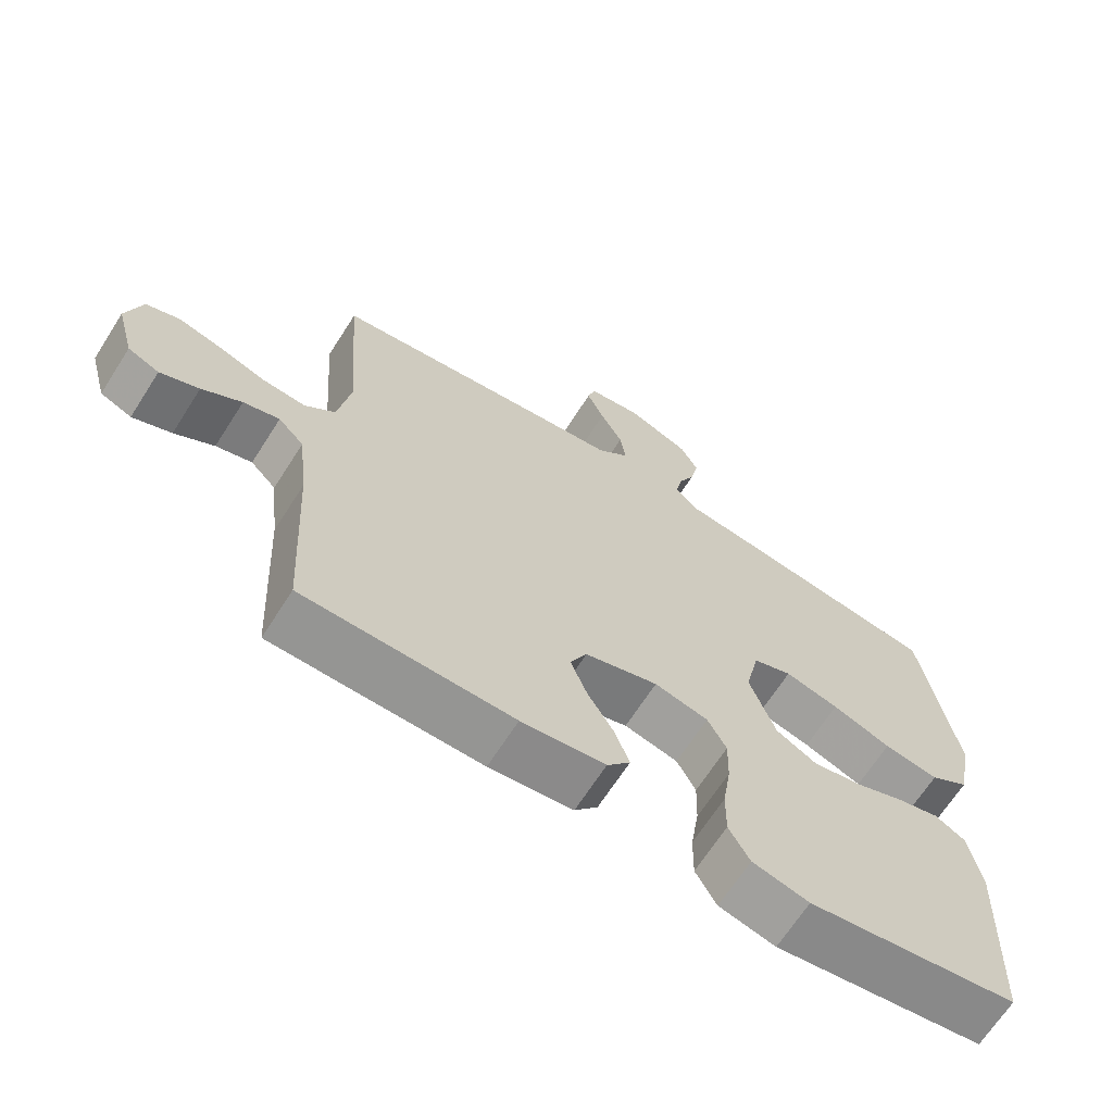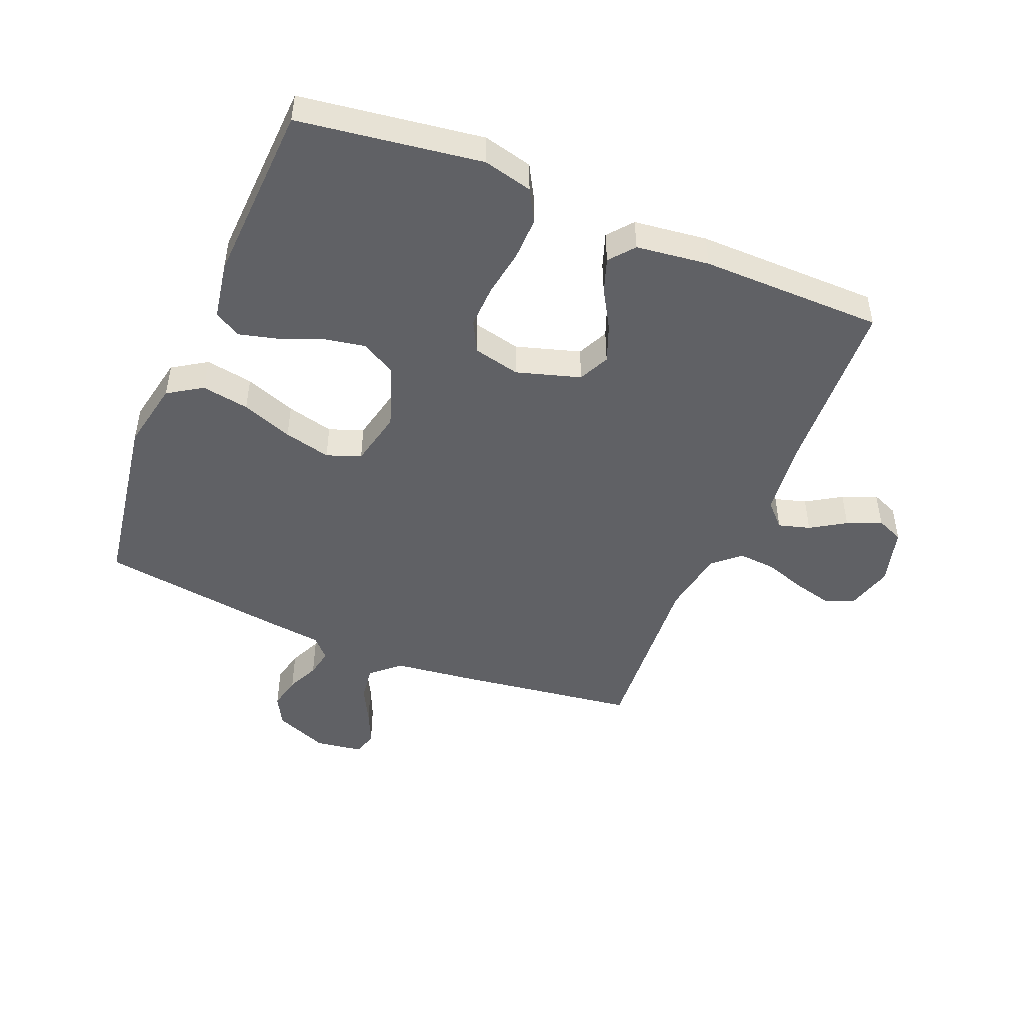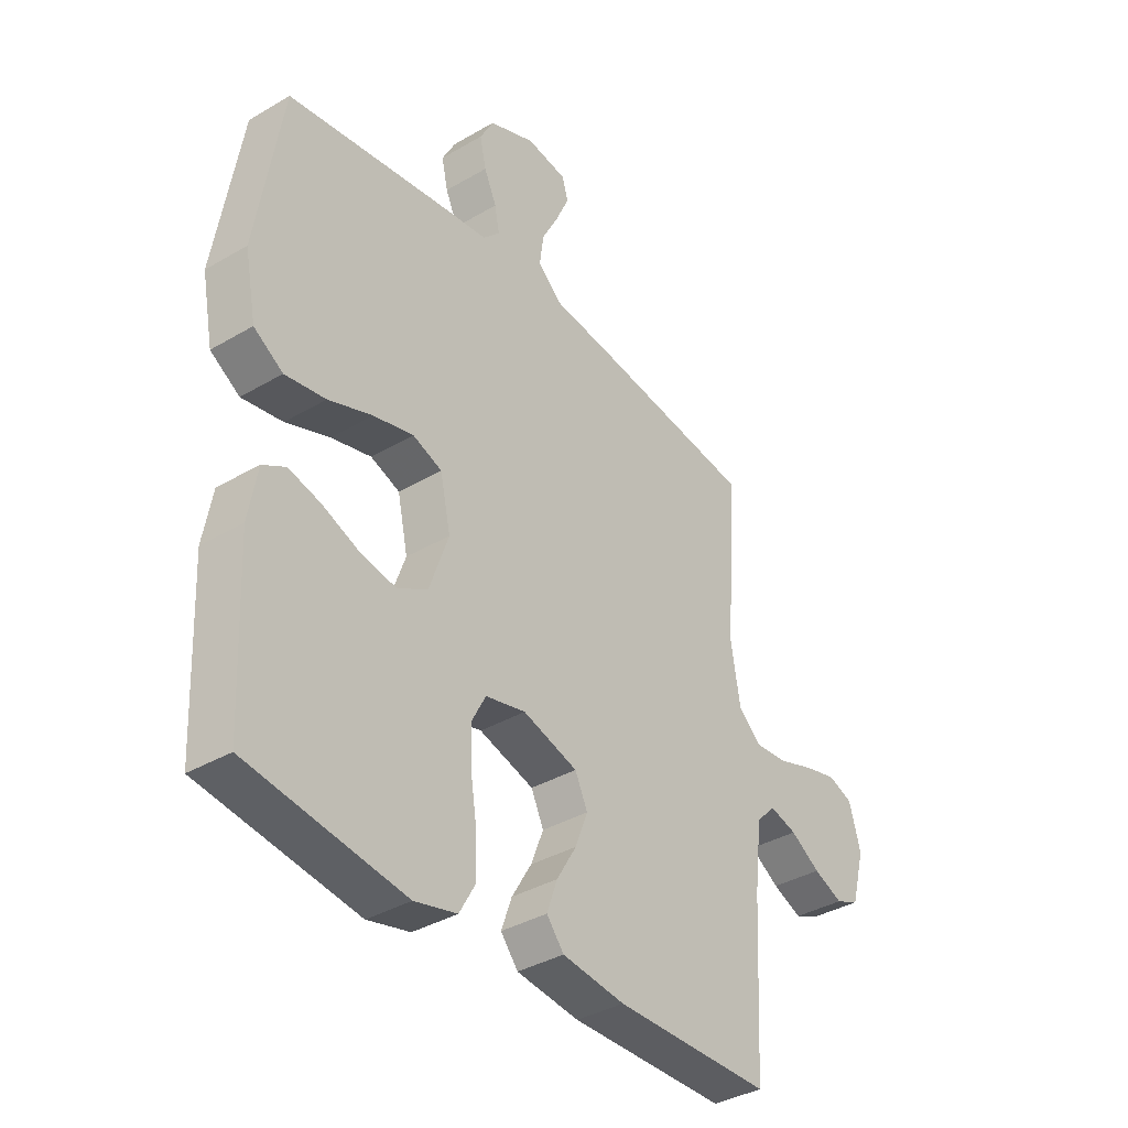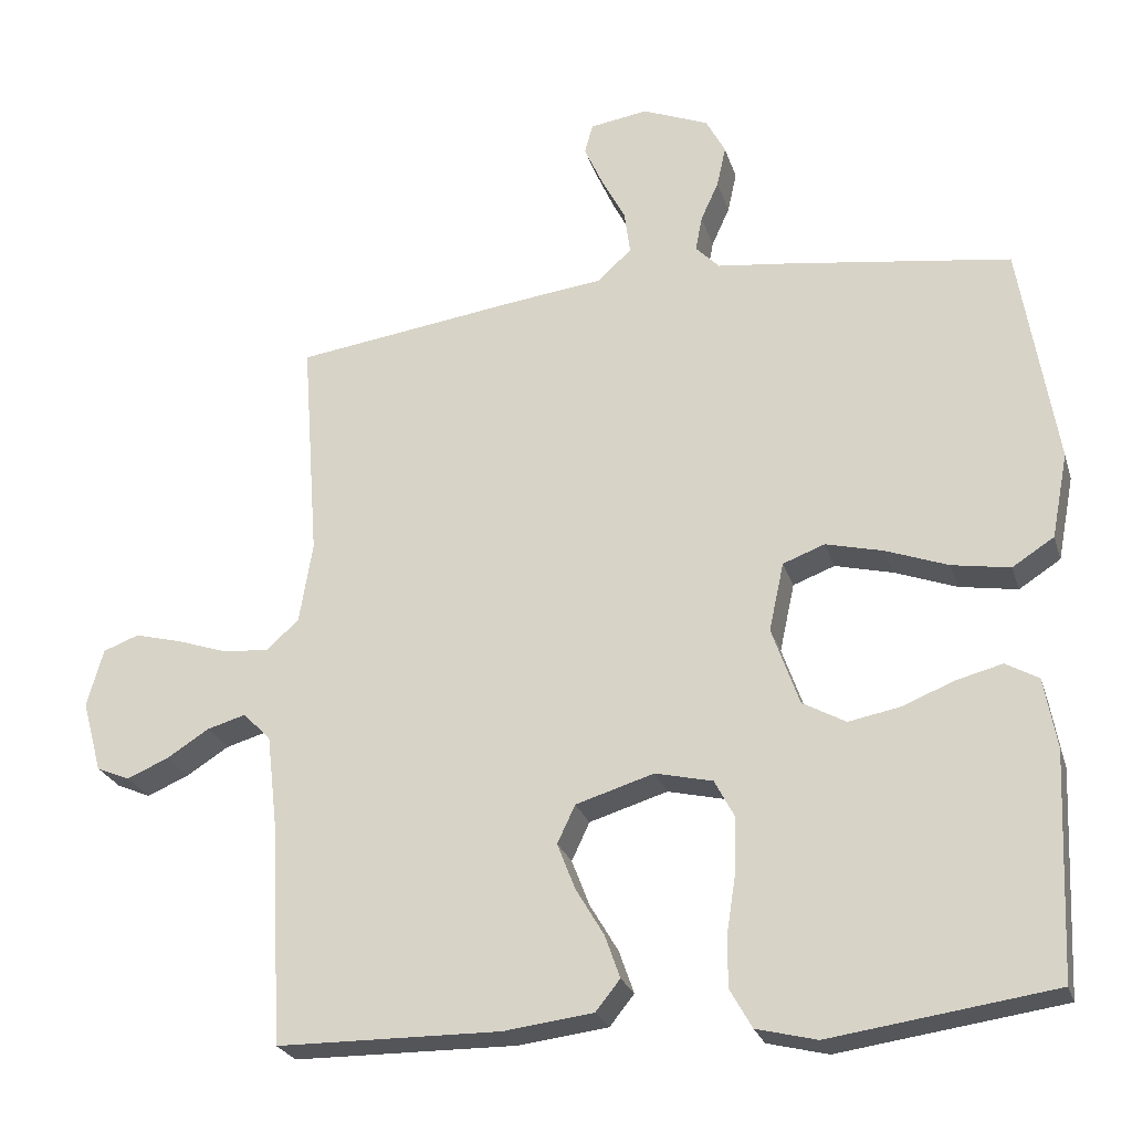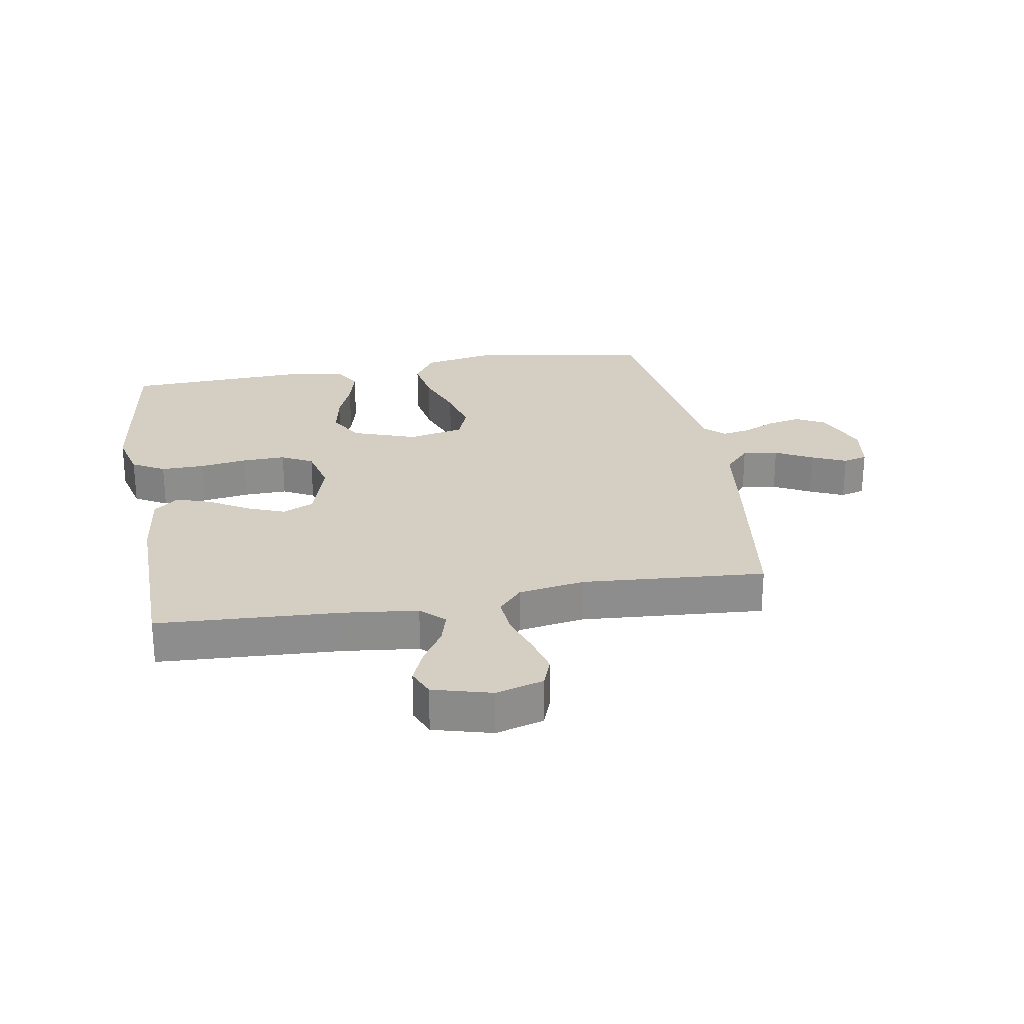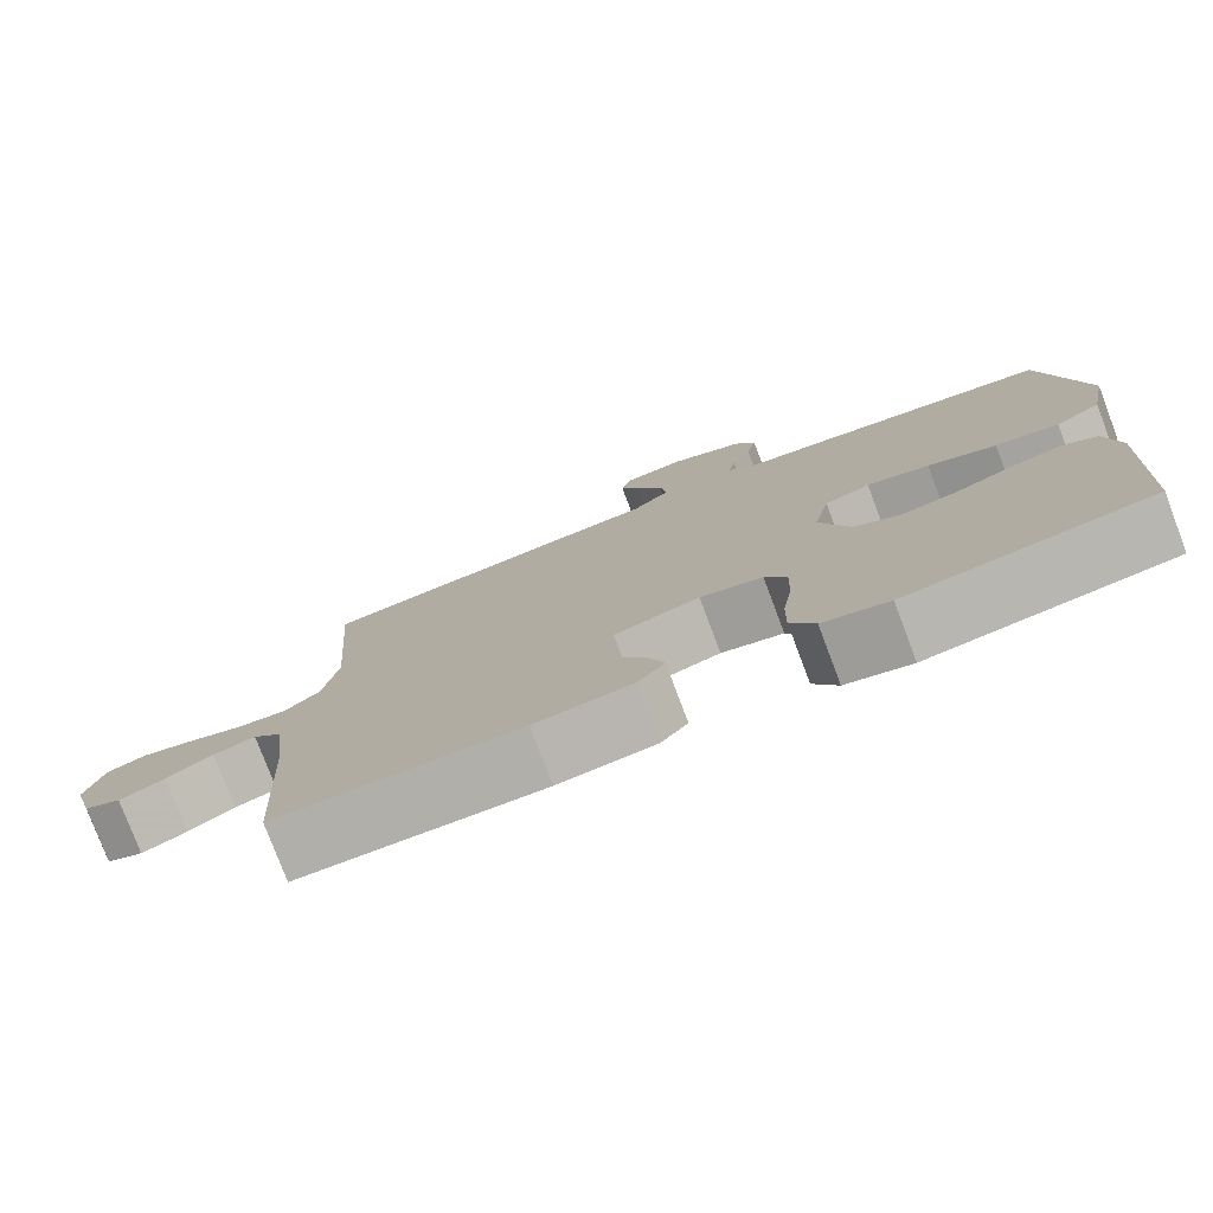
<metadata>
{"format":"obj","ext":"obj","renderer":"f3d","projection":"perspective","resolution":1024,"background":"white","views":[{"elev":-67.1,"azim":-32.6,"up":"+Z"},{"elev":-47.7,"azim":157.5,"up":"+Y"},{"elev":-37.0,"azim":127.2,"up":"+Z"},{"elev":-24.8,"azim":15.6,"up":"+Z"},{"elev":25.8,"azim":-99.8,"up":"+Y"},{"elev":-78.3,"azim":20.7,"up":"+Z"}]}
</metadata>
<code>
v -0.5 0.07 -0.5
v -0.516 0.07 -0.2
v -0.53 0.07 -0.078
v -0.567 0.07 -0.04
v -0.619 0.07 -0.055
v -0.676 0.07 -0.091
v -0.732 0.07 -0.115
v -0.777 0.07 -0.096
v -0.803 0.07 0
v -0.781 0.07 0.078
v -0.733 0.07 0.096
v -0.67 0.07 0.08
v -0.602 0.07 0.057
v -0.54 0.07 0.052
v -0.496 0.07 0.091
v -0.478 0.07 0.2
v -0.5 0.07 0.5
v -0.2 0.07 0.542
v -0.07 0.07 0.558
v -0.024 0.07 0.6
v -0.032 0.07 0.658
v -0.064 0.07 0.719
v -0.089 0.07 0.775
v -0.078 0.07 0.815
v 0 0.07 0.827
v 0.089 0.07 0.791
v 0.115 0.07 0.742
v 0.103 0.07 0.687
v 0.079 0.07 0.634
v 0.07 0.07 0.587
v 0.102 0.07 0.554
v 0.2 0.07 0.542
v 0.5 0.07 0.5
v 0.549 0.07 0.2
v 0.527 0.07 0.086
v 0.471 0.07 0.05
v 0.393 0.07 0.063
v 0.309 0.07 0.094
v 0.232 0.07 0.113
v 0.176 0.07 0.092
v 0.156 0.07 0
v 0.193 0.07 -0.105
v 0.251 0.07 -0.137
v 0.32 0.07 -0.124
v 0.39 0.07 -0.096
v 0.452 0.07 -0.08
v 0.496 0.07 -0.105
v 0.513 0.07 -0.2
v 0.5 0.07 -0.5
v 0.2 0.07 -0.543
v 0.119 0.07 -0.523
v 0.089 0.07 -0.47
v 0.09 0.07 -0.399
v 0.102 0.07 -0.321
v 0.104 0.07 -0.25
v 0.077 0.07 -0.199
v 0 0.07 -0.181
v -0.105 0.07 -0.213
v -0.129 0.07 -0.264
v -0.105 0.07 -0.326
v -0.067 0.07 -0.39
v -0.047 0.07 -0.447
v -0.08 0.07 -0.488
v -0.2 0.07 -0.503
v -0.5 0 -0.5
v -0.516 0 -0.2
v -0.53 0 -0.078
v -0.567 0 -0.04
v -0.619 0 -0.055
v -0.676 0 -0.091
v -0.732 0 -0.115
v -0.777 0 -0.096
v -0.803 0 0
v -0.781 0 0.078
v -0.733 0 0.096
v -0.67 0 0.08
v -0.602 0 0.057
v -0.54 0 0.052
v -0.496 0 0.091
v -0.478 0 0.2
v -0.5 0 0.5
v -0.2 0 0.542
v -0.07 0 0.558
v -0.024 0 0.6
v -0.032 0 0.658
v -0.064 0 0.719
v -0.089 0 0.775
v -0.078 0 0.815
v 0 0 0.827
v 0.089 0 0.791
v 0.115 0 0.742
v 0.103 0 0.687
v 0.079 0 0.634
v 0.07 0 0.587
v 0.102 0 0.554
v 0.2 0 0.542
v 0.5 0 0.5
v 0.549 0 0.2
v 0.527 0 0.086
v 0.471 0 0.05
v 0.393 0 0.063
v 0.309 0 0.094
v 0.232 0 0.113
v 0.176 0 0.092
v 0.156 0 0
v 0.193 0 -0.105
v 0.251 0 -0.137
v 0.32 0 -0.124
v 0.39 0 -0.096
v 0.452 0 -0.08
v 0.496 0 -0.105
v 0.513 0 -0.2
v 0.5 0 -0.5
v 0.2 0 -0.543
v 0.119 0 -0.523
v 0.089 0 -0.47
v 0.09 0 -0.399
v 0.102 0 -0.321
v 0.104 0 -0.25
v 0.077 0 -0.199
v 0 0 -0.181
v -0.105 0 -0.213
v -0.129 0 -0.264
v -0.105 0 -0.326
v -0.067 0 -0.39
v -0.047 0 -0.447
v -0.08 0 -0.488
v -0.2 0 -0.503
f 64 1 2
f 63 64 2
f 62 63 2
f 61 62 2
f 60 61 2
f 59 60 2 3
f 58 59 3 4
f 57 58 4
f 56 57 4
f 52 53 54
f 51 52 54
f 50 51 54
f 49 50 54
f 48 49 54
f 47 48 54
f 46 47 54
f 45 46 54
f 44 45 54
f 43 44 54 55
f 42 43 55 56
f 36 37 38
f 35 36 38
f 34 35 38
f 33 34 38
f 32 33 38
f 31 32 38
f 30 31 38 39
f 27 28 29
f 26 27 29
f 25 26 29
f 24 25 29
f 23 24 29
f 22 23 29
f 21 22 29
f 20 21 29 30
f 30 39 40
f 20 30 40
f 19 20 40
f 19 40 41
f 18 19 41
f 17 18 41
f 16 17 41
f 11 12 13
f 10 11 13
f 9 10 13
f 8 9 13
f 7 8 13
f 6 7 13
f 5 6 13
f 4 5 13 14
f 56 4 14 15
f 41 42 56
f 16 41 56
f 15 16 56
f 66 65 128
f 66 128 127
f 66 127 126
f 66 126 125
f 66 125 124
f 67 66 124 123
f 68 67 123 122
f 68 122 121
f 68 121 120
f 118 117 116
f 118 116 115
f 118 115 114
f 118 114 113
f 118 113 112
f 118 112 111
f 118 111 110
f 118 110 109
f 118 109 108
f 119 118 108 107
f 120 119 107 106
f 102 101 100
f 102 100 99
f 102 99 98
f 102 98 97
f 102 97 96
f 102 96 95
f 103 102 95 94
f 93 92 91
f 93 91 90
f 93 90 89
f 93 89 88
f 93 88 87
f 93 87 86
f 93 86 85
f 94 93 85 84
f 104 103 94
f 104 94 84
f 104 84 83
f 105 104 83
f 105 83 82
f 105 82 81
f 105 81 80
f 77 76 75
f 77 75 74
f 77 74 73
f 77 73 72
f 77 72 71
f 77 71 70
f 77 70 69
f 78 77 69 68
f 79 78 68 120
f 120 106 105
f 120 105 80
f 120 80 79
f 1 65 66 2
f 2 66 67 3
f 3 67 68 4
f 4 68 69 5
f 5 69 70 6
f 6 70 71 7
f 7 71 72 8
f 8 72 73 9
f 9 73 74 10
f 10 74 75 11
f 11 75 76 12
f 12 76 77 13
f 13 77 78 14
f 14 78 79 15
f 15 79 80 16
f 16 80 81 17
f 17 81 82 18
f 18 82 83 19
f 19 83 84 20
f 20 84 85 21
f 21 85 86 22
f 22 86 87 23
f 23 87 88 24
f 24 88 89 25
f 25 89 90 26
f 26 90 91 27
f 27 91 92 28
f 28 92 93 29
f 29 93 94 30
f 30 94 95 31
f 31 95 96 32
f 32 96 97 33
f 33 97 98 34
f 34 98 99 35
f 35 99 100 36
f 36 100 101 37
f 37 101 102 38
f 38 102 103 39
f 39 103 104 40
f 40 104 105 41
f 41 105 106 42
f 42 106 107 43
f 43 107 108 44
f 44 108 109 45
f 45 109 110 46
f 46 110 111 47
f 47 111 112 48
f 48 112 113 49
f 49 113 114 50
f 50 114 115 51
f 51 115 116 52
f 52 116 117 53
f 53 117 118 54
f 54 118 119 55
f 55 119 120 56
f 56 120 121 57
f 57 121 122 58
f 58 122 123 59
f 59 123 124 60
f 60 124 125 61
f 61 125 126 62
f 62 126 127 63
f 63 127 128 64
f 64 128 65 1

</code>
